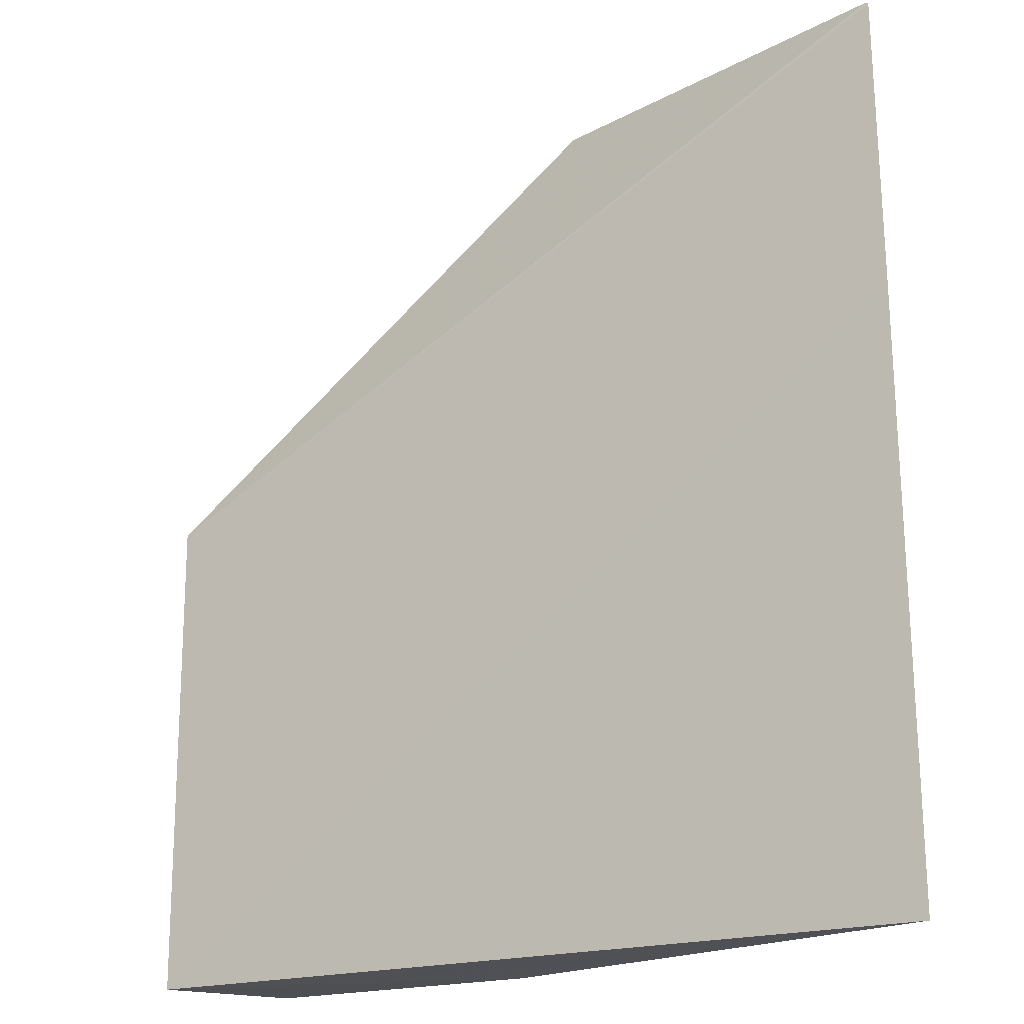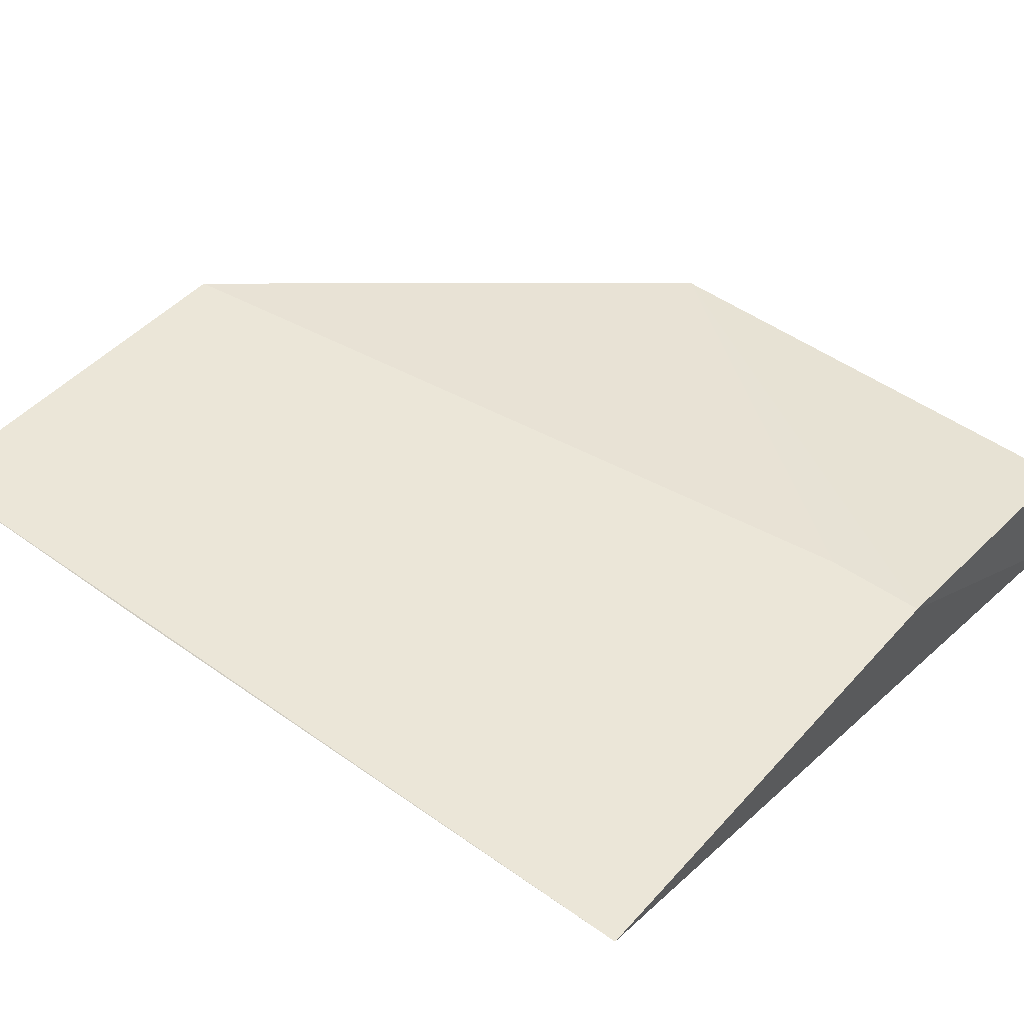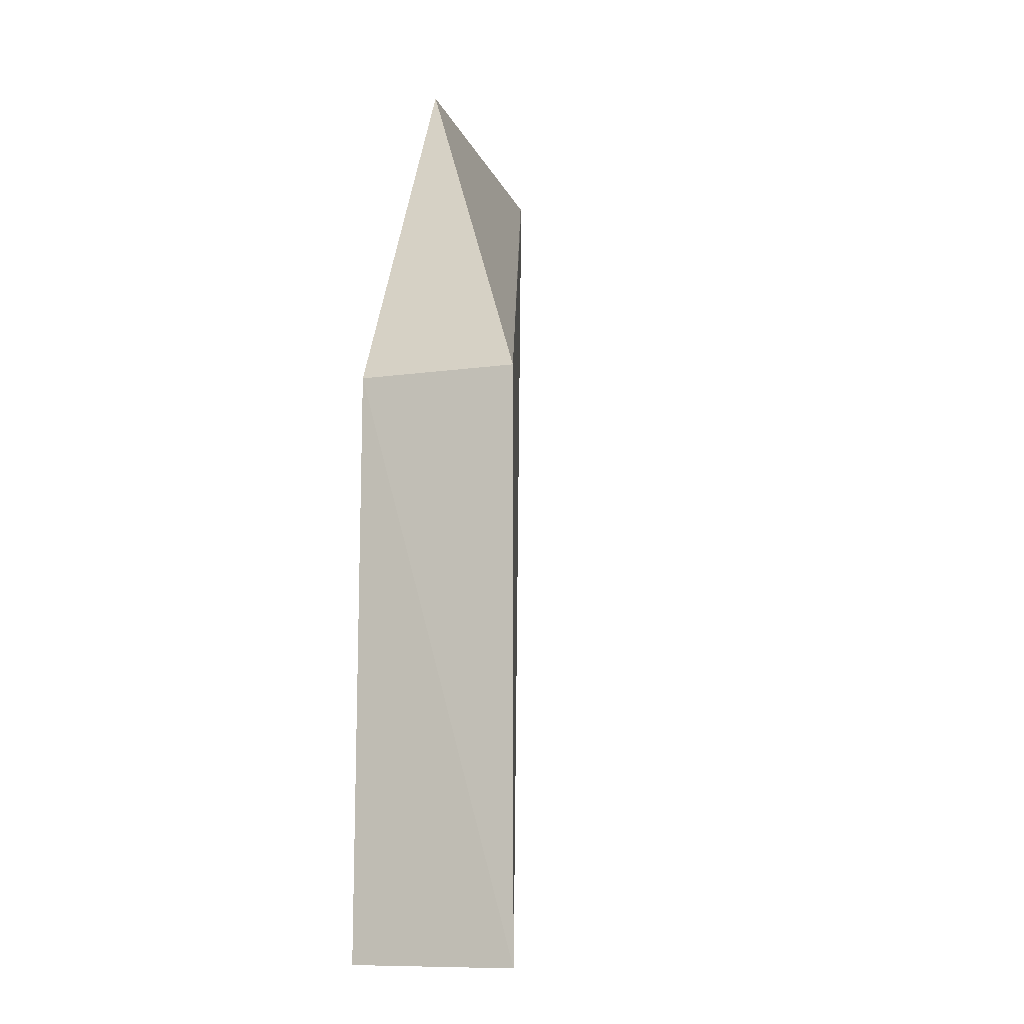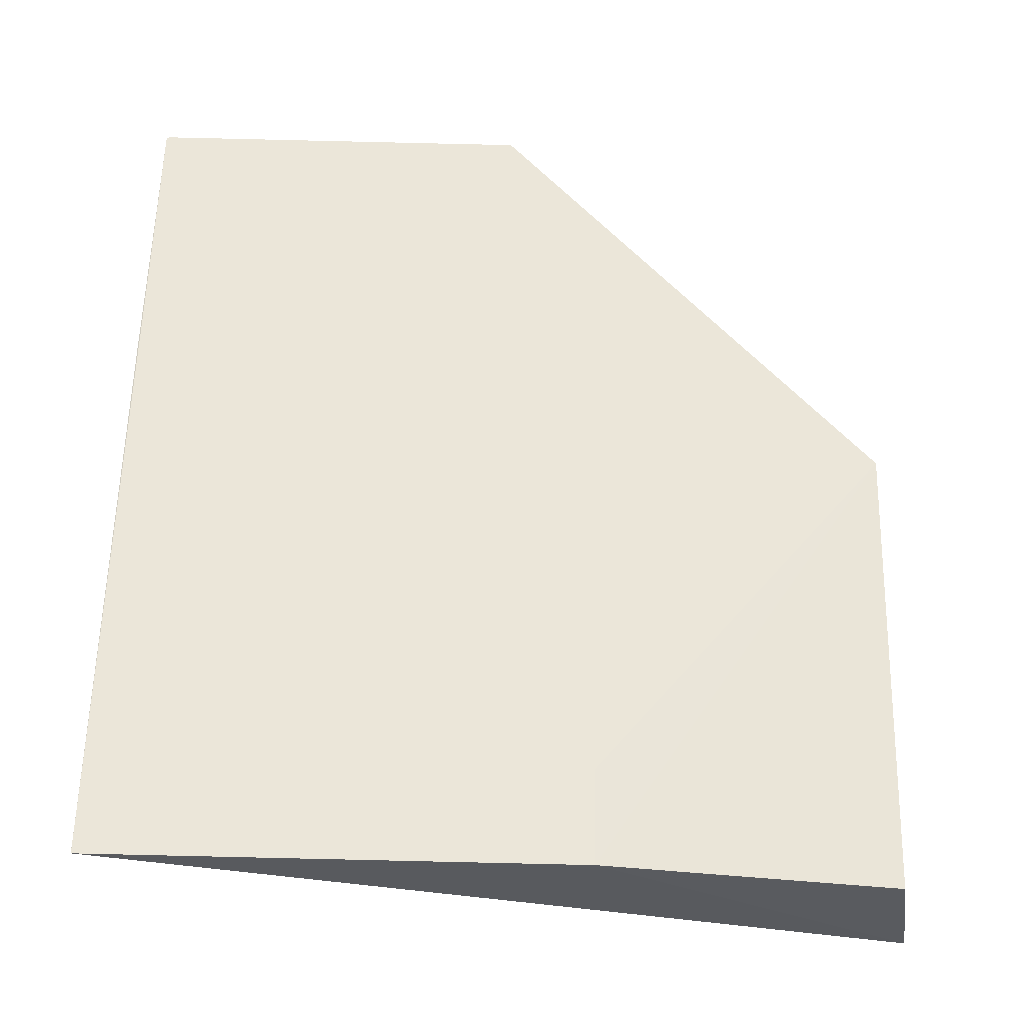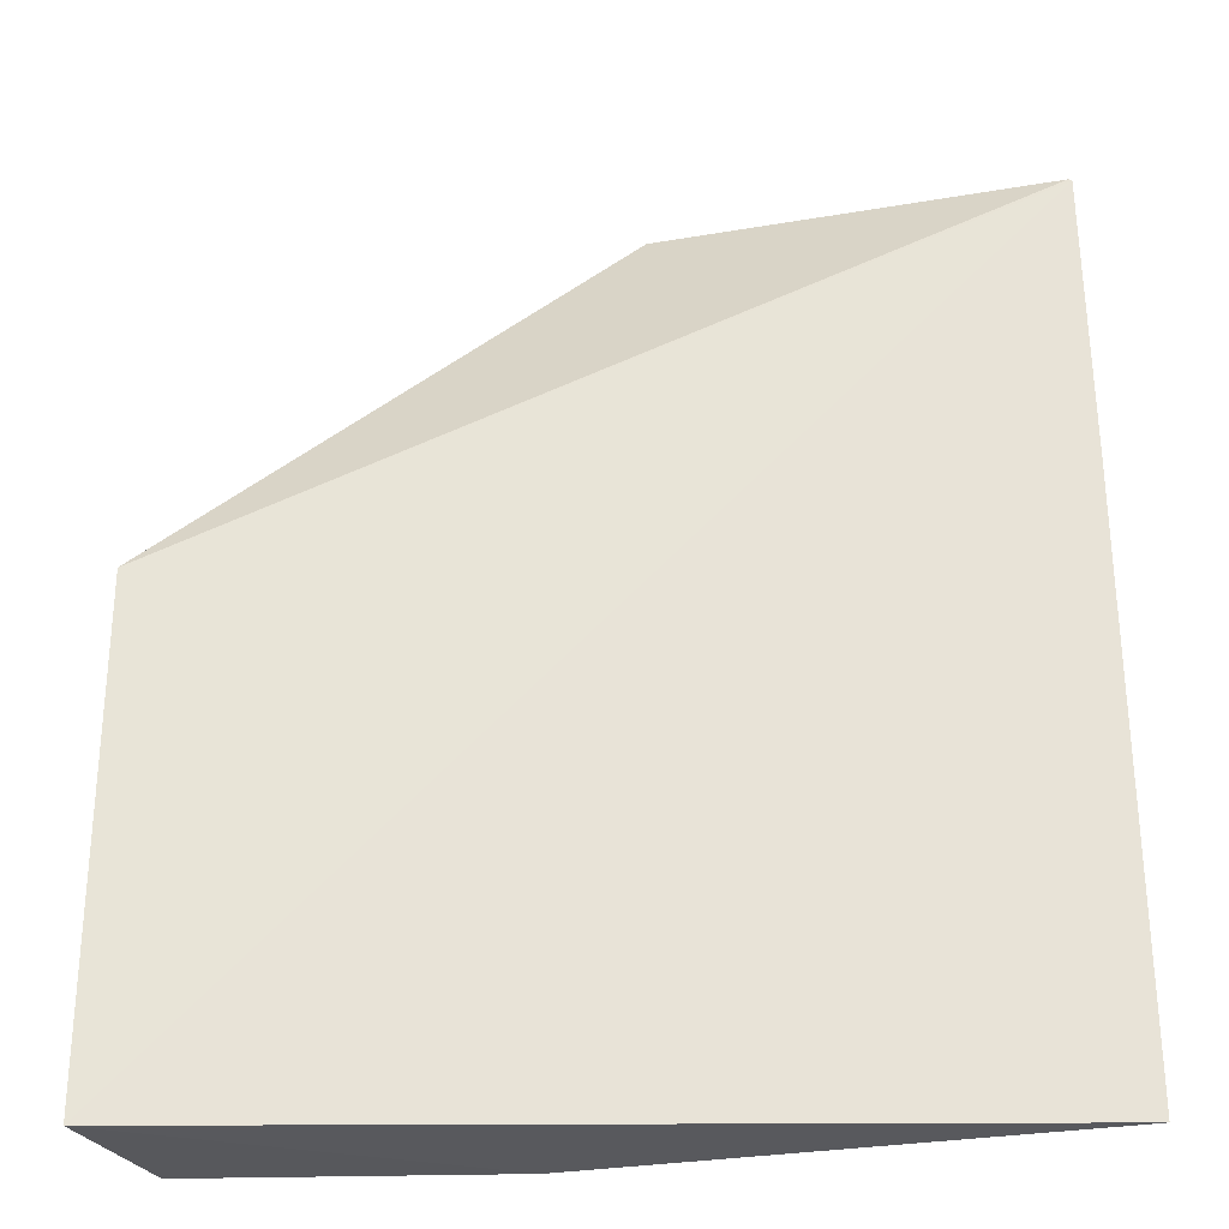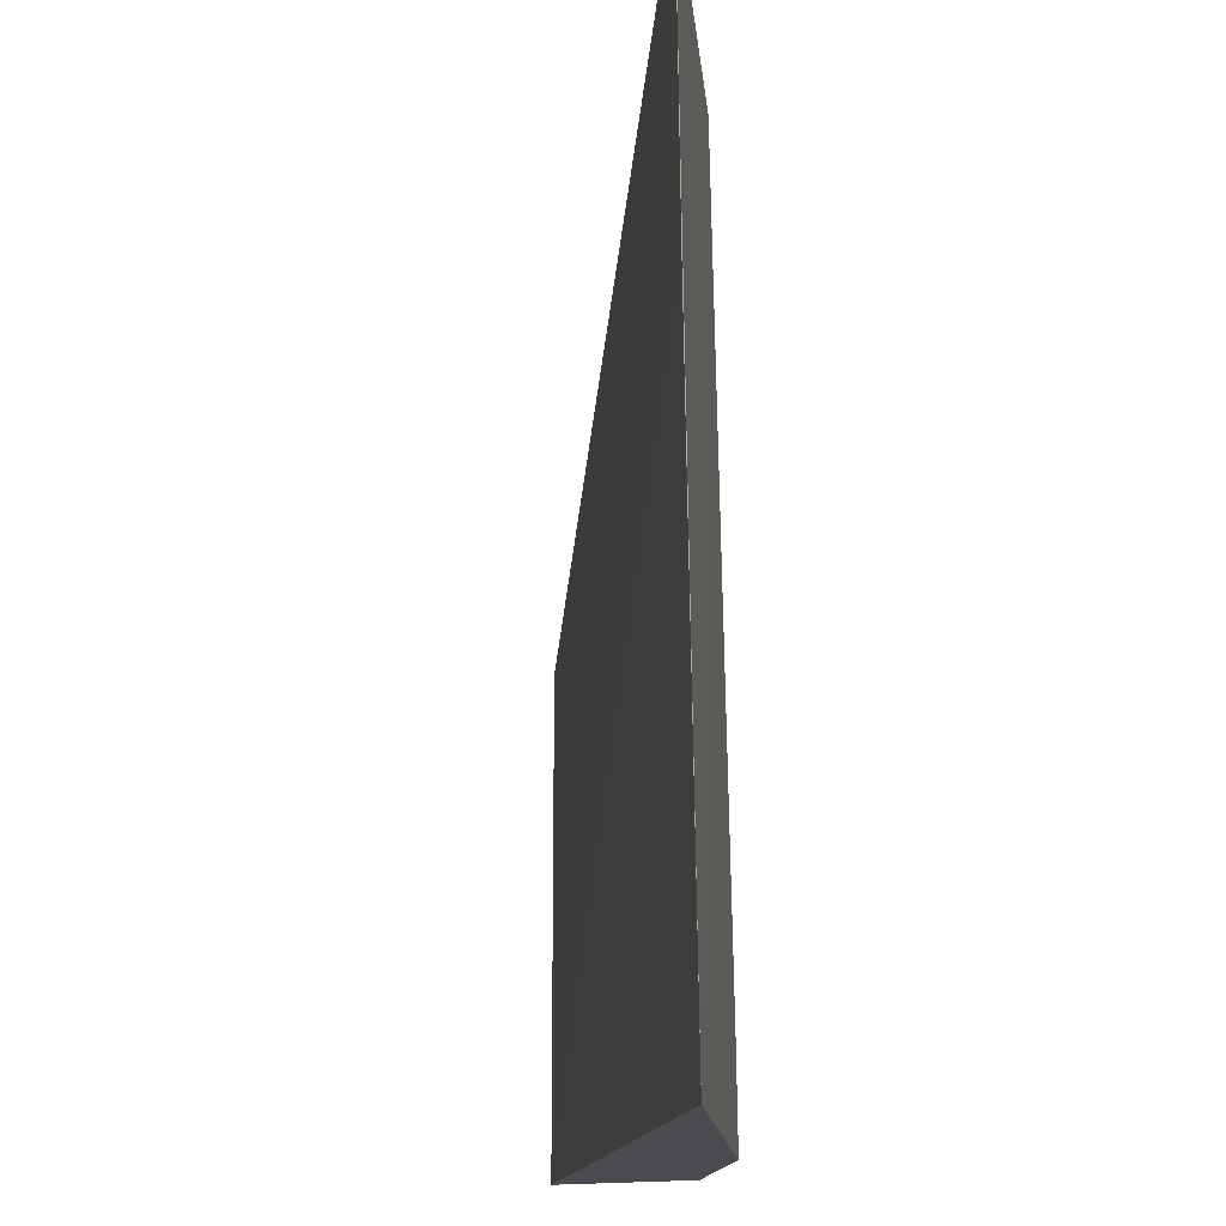
<metadata>
{"format":"obj","ext":"obj","renderer":"f3d","projection":"perspective","resolution":1024,"background":"white","views":[{"elev":-19.1,"azim":46.3,"up":"+Z"},{"elev":47.7,"azim":129.1,"up":"+Y"},{"elev":-10.2,"azim":-75.8,"up":"+Z"},{"elev":58.5,"azim":-179.1,"up":"+Y"},{"elev":-29.7,"azim":15.1,"up":"+Z"},{"elev":-15.1,"azim":96.4,"up":"+Z"}]}
</metadata>
<code>
v -0.0368 0.02767 0.07615
v -0.0511 0.0267 0.06004
v -0.05124 0.02659 0.06894
v -0.05147 0.02413 0.06
v -0.03673 0.0279 0.05998
v -0.0515 0.02413 0.06895
v -0.03671 0.02774 0.07072
v -0.04565 0.02773 0.05997
v -0.04396 0.02756 0.07615
v -0.03674 0.02767 0.07611
v -0.04565 0.02771 0.06176
v -0.04388 0.0277 0.06533
f 3 2 4
f 6 3 4
f 7 4 5
f 8 5 4
f 8 4 2
f 8 2 3
f 9 6 1
f 9 3 6
f 9 1 5
f 10 6 4
f 10 1 6
f 10 4 7
f 10 7 5
f 10 5 1
f 11 8 3
f 11 3 9
f 12 11 9
f 12 9 5
f 12 5 8
f 12 8 11

</code>
